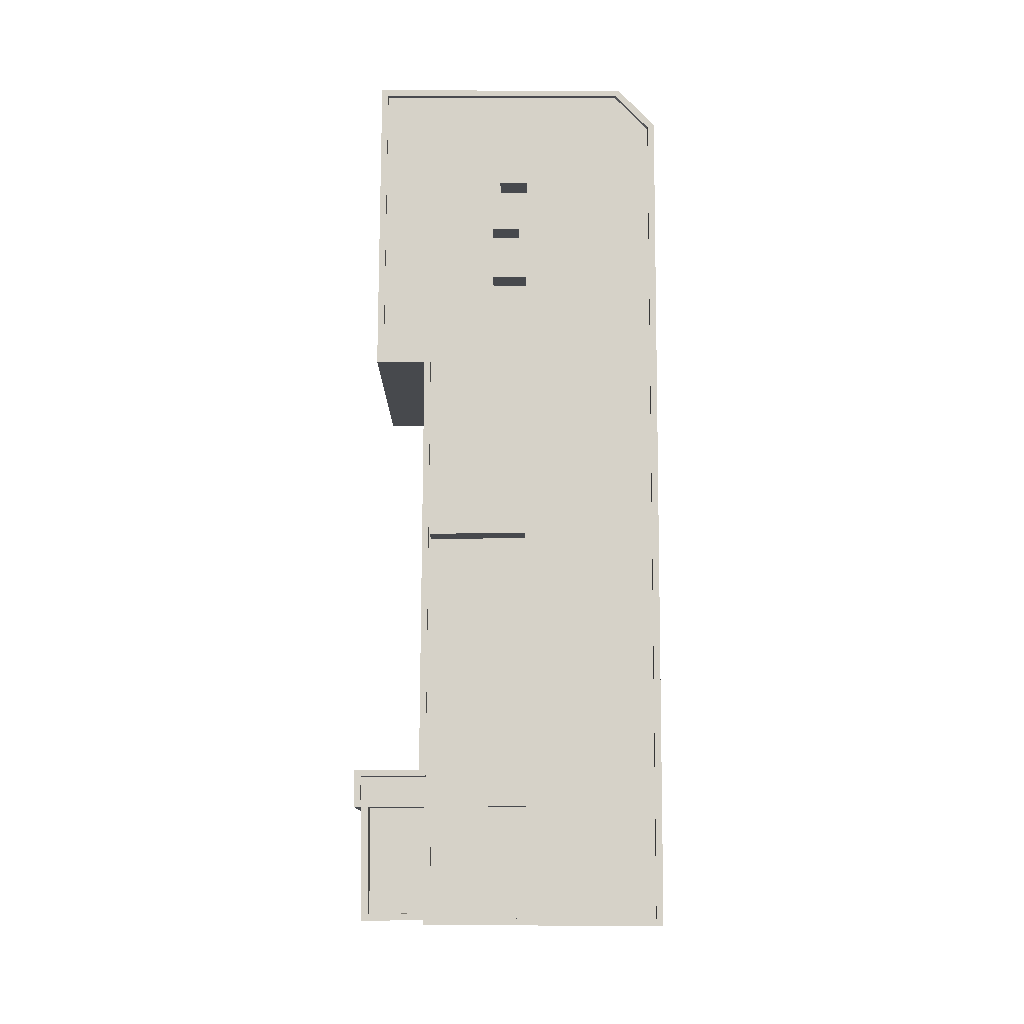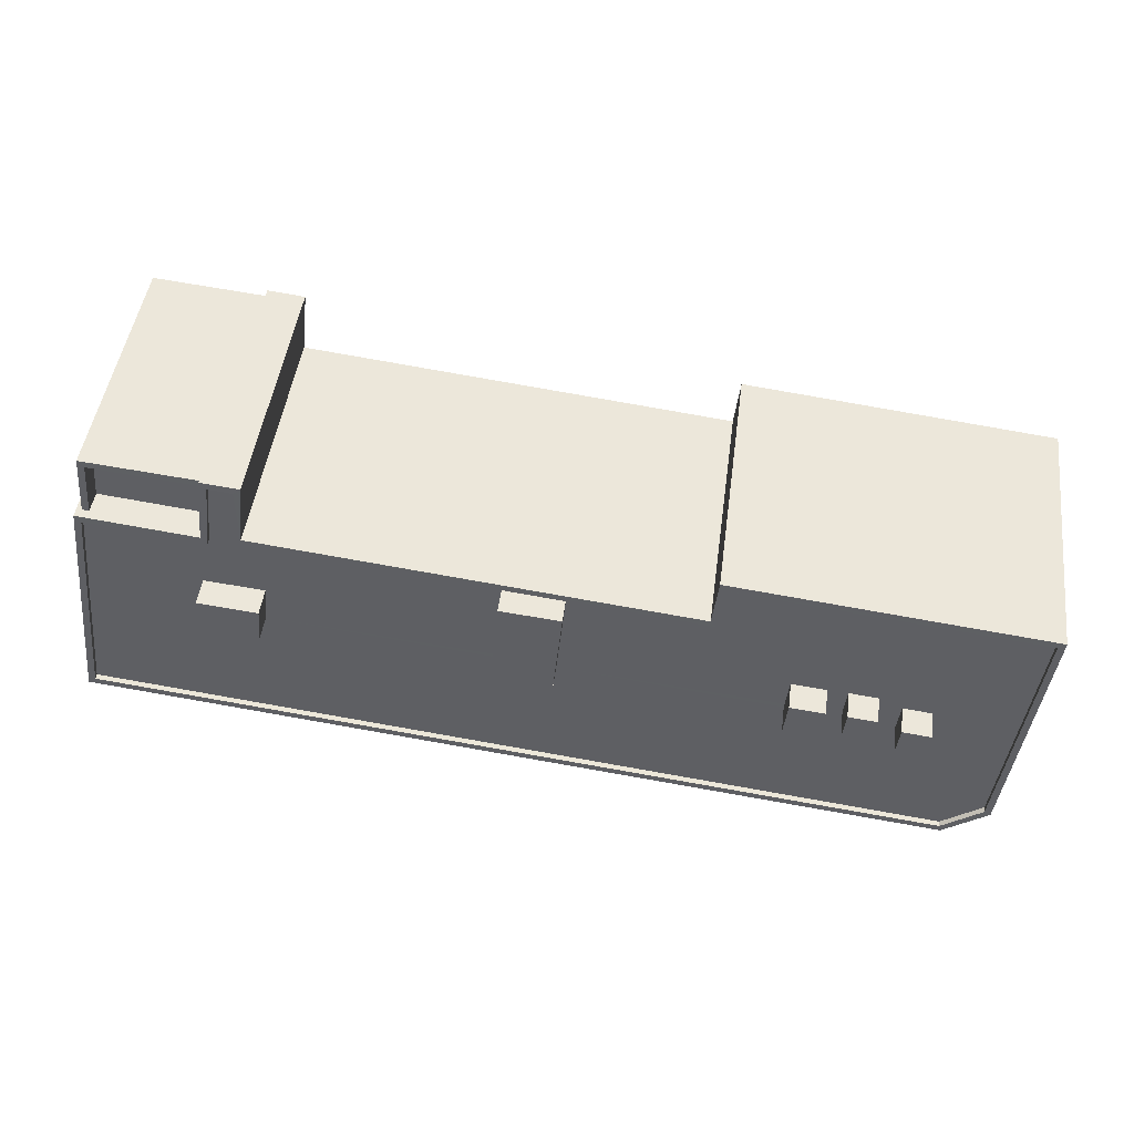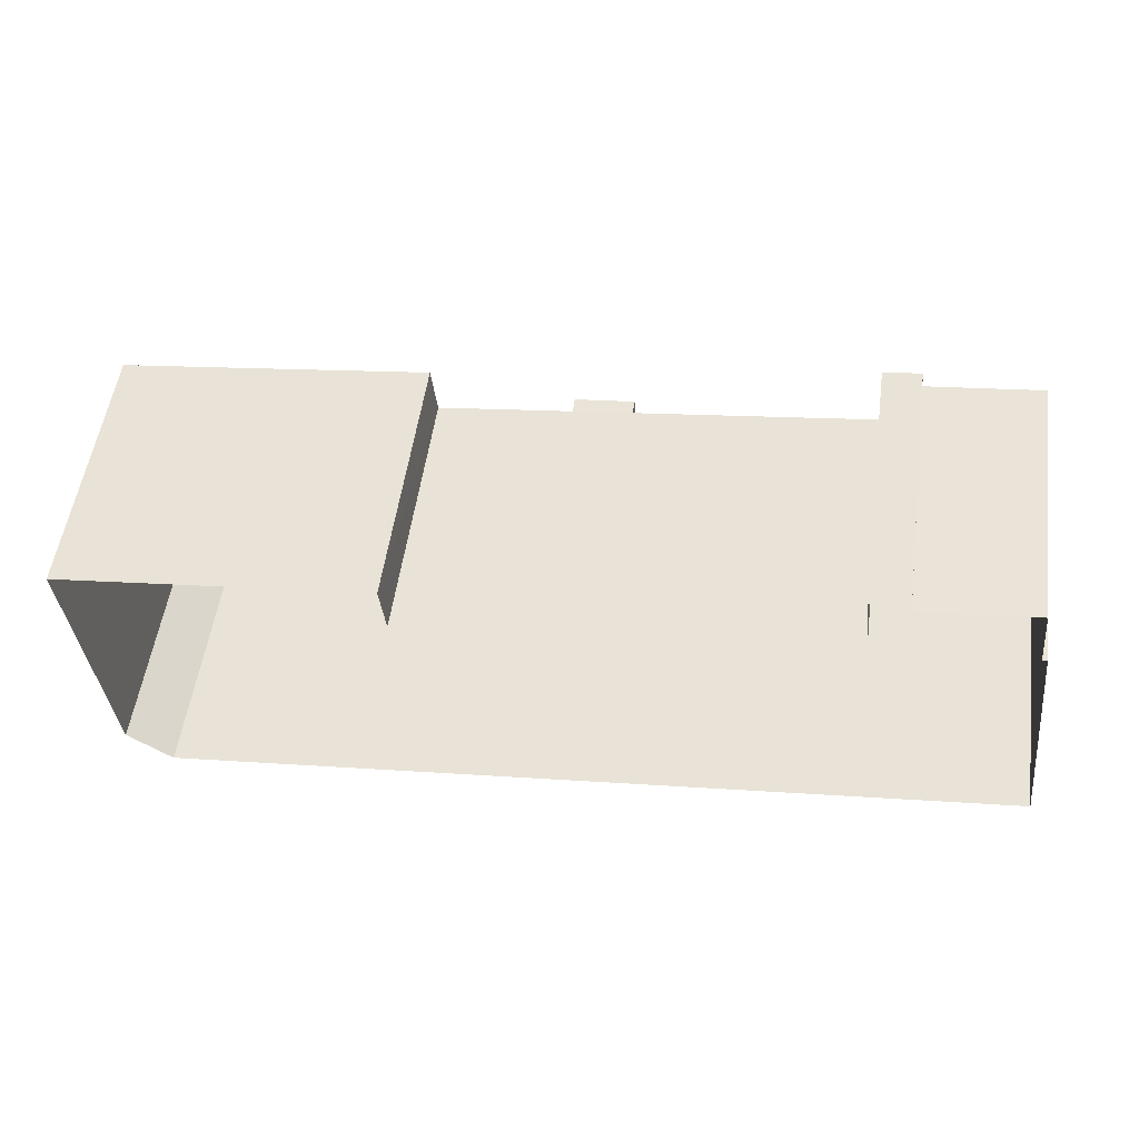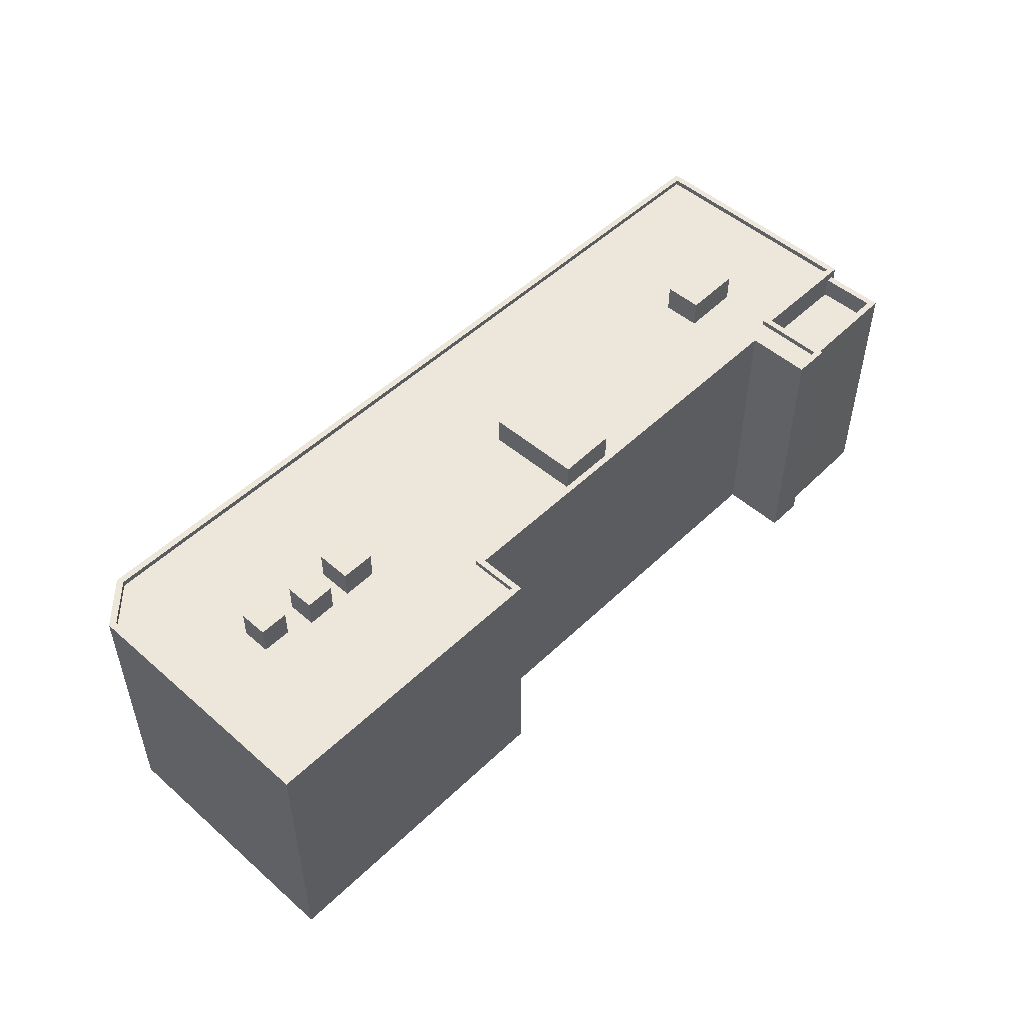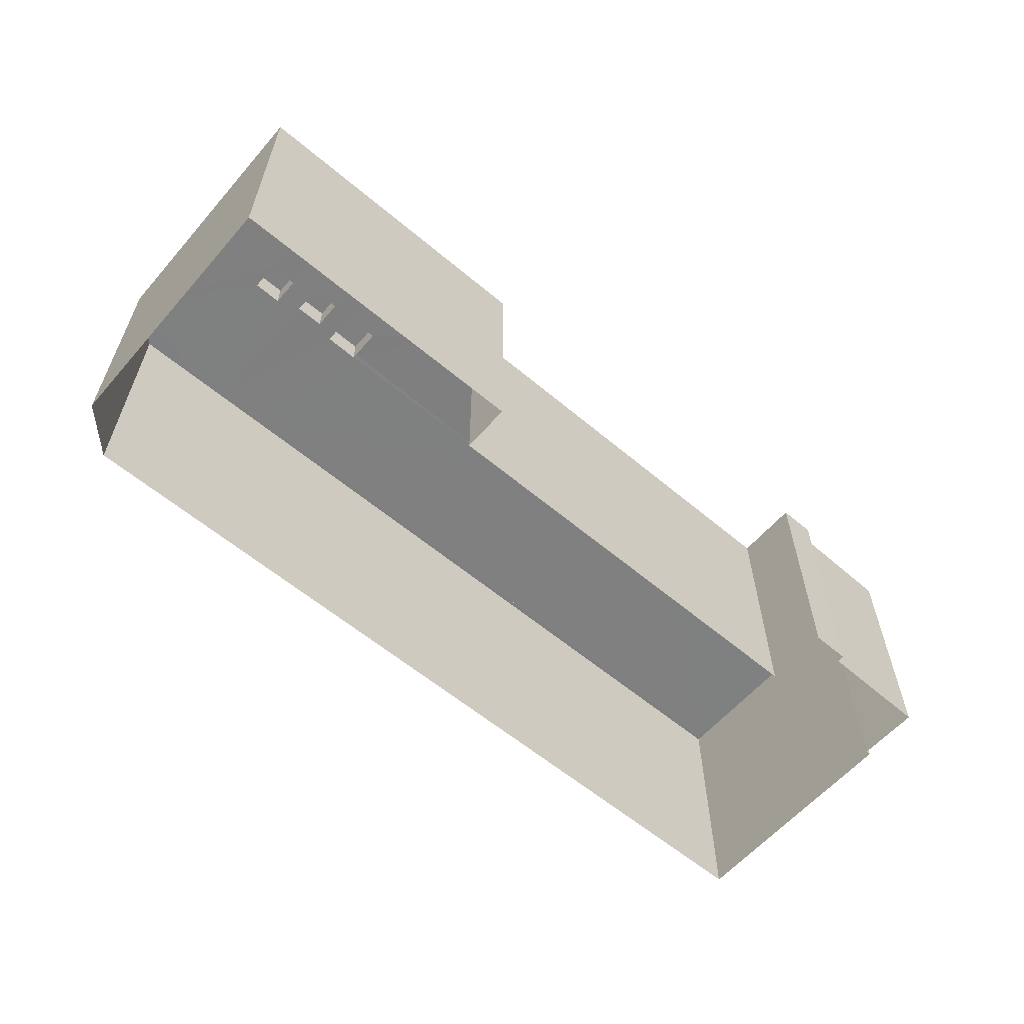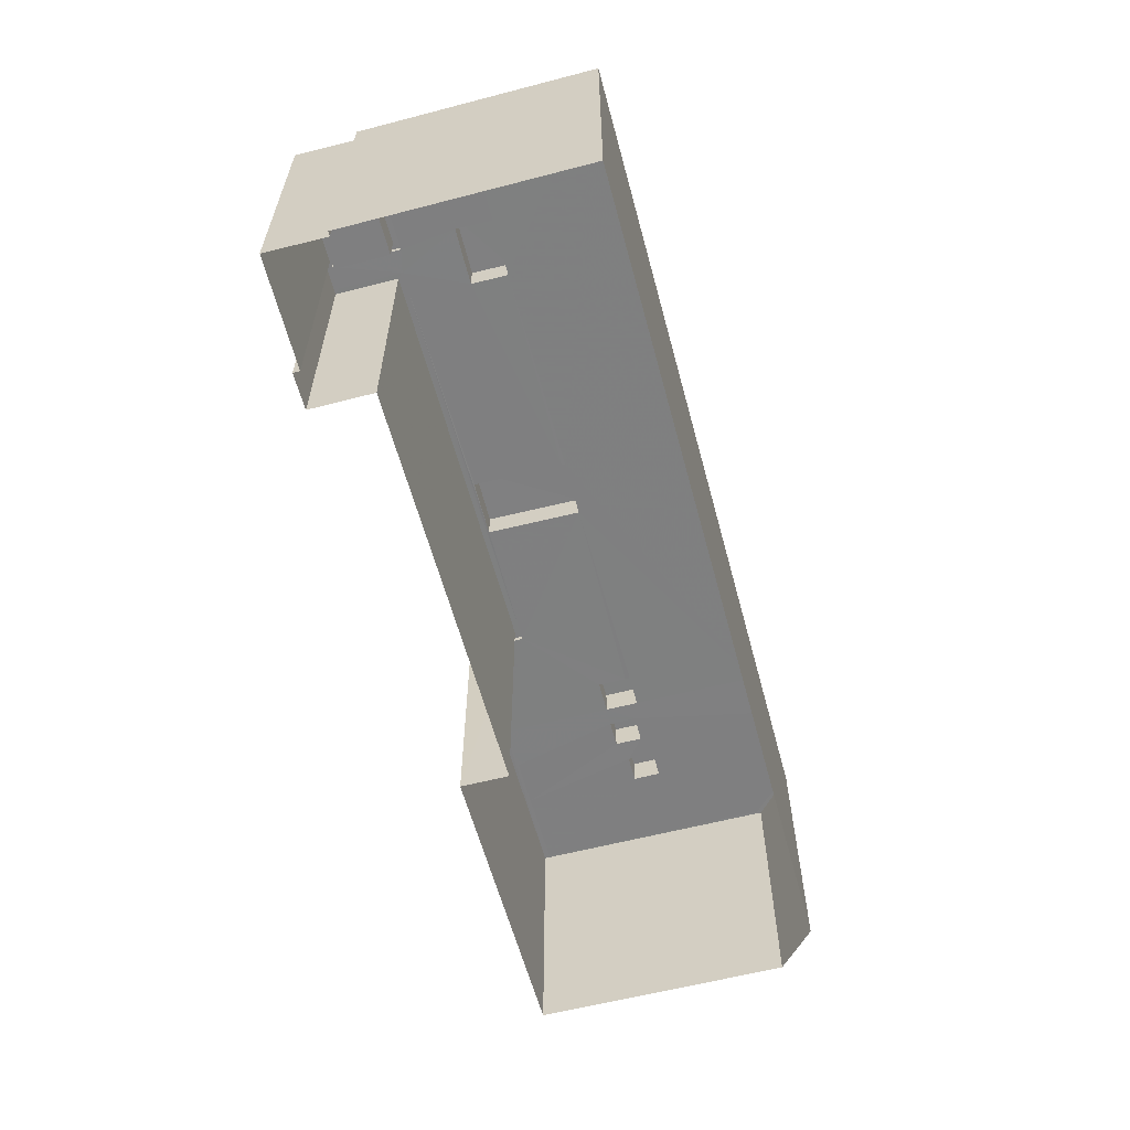
<metadata>
{"format":"obj","ext":"obj","renderer":"f3d","projection":"perspective","resolution":1024,"background":"white","views":[{"elev":77.9,"azim":-96.3,"up":"+Z"},{"elev":47.0,"azim":7.4,"up":"+Y"},{"elev":53.0,"azim":-172.2,"up":"+Y"},{"elev":50.5,"azim":127.3,"up":"+Z"},{"elev":-60.0,"azim":132.8,"up":"+Z"},{"elev":-59.9,"azim":-81.5,"up":"+Z"}]}
</metadata>
<code>
v -8.935e+04 -9.874e+04 7.917
v -8.935e+04 -9.874e+04 7.917
v -8.935e+04 -9.874e+04 7.917
v -8.935e+04 -9.874e+04 7.918
v -8.935e+04 -9.874e+04 7.918
v -8.931e+04 -9.874e+04 7.914
v -8.933e+04 -9.874e+04 7.915
v -8.933e+04 -9.874e+04 7.915
v -8.932e+04 -9.876e+04 7.913
v -8.935e+04 -9.874e+04 7.918
v -8.936e+04 -9.875e+04 7.917
v -8.935e+04 -9.874e+04 7.917
v -8.932e+04 -9.876e+04 7.913
v -8.933e+04 -9.875e+04 19.58
v -8.933e+04 -9.875e+04 19.58
v -8.934e+04 -9.875e+04 19.58
v -8.935e+04 -9.875e+04 19.58
v -8.935e+04 -9.875e+04 19.58
v -8.936e+04 -9.875e+04 19.58
v -8.935e+04 -9.874e+04 19.58
v -8.932e+04 -9.875e+04 19.58
v -8.932e+04 -9.874e+04 19.58
v -8.933e+04 -9.875e+04 19.58
v -8.935e+04 -9.875e+04 19.58
v -8.935e+04 -9.875e+04 19.58
v -8.934e+04 -9.875e+04 19.58
v -8.935e+04 -9.874e+04 19.58
v -8.935e+04 -9.874e+04 19.58
v -8.935e+04 -9.874e+04 19.58
v -8.935e+04 -9.874e+04 19.58
v -8.933e+04 -9.874e+04 19.58
v -8.933e+04 -9.874e+04 19.58
v -8.934e+04 -9.874e+04 19.58
v -8.932e+04 -9.876e+04 19.58
v -8.932e+04 -9.874e+04 19.58
v -8.932e+04 -9.875e+04 19.58
v -8.932e+04 -9.876e+04 19.58
v -8.932e+04 -9.876e+04 19.58
v -8.932e+04 -9.874e+04 19.58
v -8.932e+04 -9.875e+04 19.58
v -8.935e+04 -9.874e+04 18.42
v -8.935e+04 -9.874e+04 18.42
v -8.935e+04 -9.874e+04 18.42
v -8.935e+04 -9.874e+04 18.42
v -8.935e+04 -9.874e+04 19.83
v -8.935e+04 -9.874e+04 19.83
v -8.935e+04 -9.874e+04 19.83
v -8.933e+04 -9.874e+04 19.83
v -8.933e+04 -9.874e+04 19.83
v -8.933e+04 -9.874e+04 19.83
v -8.935e+04 -9.874e+04 19.83
v -8.935e+04 -9.874e+04 19.83
v -8.933e+04 -9.875e+04 19.83
v -8.935e+04 -9.874e+04 19.83
v -8.935e+04 -9.874e+04 19.83
v -8.935e+04 -9.874e+04 19.83
v -8.935e+04 -9.874e+04 19.83
v -8.935e+04 -9.874e+04 19.83
v -8.932e+04 -9.875e+04 20.86
v -8.933e+04 -9.875e+04 20.86
v -8.933e+04 -9.875e+04 20.86
v -8.932e+04 -9.875e+04 20.86
v -8.932e+04 -9.875e+04 20.86
v -8.932e+04 -9.875e+04 20.86
v -8.932e+04 -9.875e+04 20.86
v -8.932e+04 -9.875e+04 20.86
v -8.932e+04 -9.875e+04 19.58
v -8.932e+04 -9.876e+04 19.58
v -8.932e+04 -9.875e+04 19.58
v -8.932e+04 -9.874e+04 19.58
v -8.932e+04 -9.875e+04 19.58
v -8.932e+04 -9.875e+04 19.58
v -8.935e+04 -9.875e+04 20.86
v -8.935e+04 -9.875e+04 20.86
v -8.935e+04 -9.875e+04 20.86
v -8.935e+04 -9.875e+04 20.86
v -8.932e+04 -9.875e+04 20.86
v -8.932e+04 -9.875e+04 20.86
v -8.932e+04 -9.875e+04 20.86
v -8.932e+04 -9.875e+04 20.86
v -8.933e+04 -9.875e+04 19.58
v -8.932e+04 -9.875e+04 19.58
v -8.932e+04 -9.876e+04 19.58
v -8.934e+04 -9.875e+04 19.58
v -8.936e+04 -9.875e+04 19.58
v -8.931e+04 -9.874e+04 19.83
v -8.932e+04 -9.874e+04 19.83
v -8.932e+04 -9.875e+04 19.58
v -8.932e+04 -9.875e+04 19.58
v -8.936e+04 -9.875e+04 19.83
v -8.932e+04 -9.876e+04 19.83
v -8.936e+04 -9.875e+04 19.83
v -8.932e+04 -9.876e+04 19.83
v -8.932e+04 -9.876e+04 19.83
v -8.932e+04 -9.876e+04 19.83
v -8.935e+04 -9.874e+04 19.42
v -8.935e+04 -9.874e+04 19.42
v -8.935e+04 -9.874e+04 19.42
v -8.935e+04 -9.874e+04 19.42
v -8.935e+04 -9.874e+04 19.42
v -8.935e+04 -9.874e+04 19.42
v -8.934e+04 -9.875e+04 20.86
v -8.934e+04 -9.874e+04 20.86
v -8.934e+04 -9.875e+04 20.86
v -8.933e+04 -9.874e+04 20.86
f 1 2 3
f 2 4 5
f 6 7 8
f 9 7 6
f 10 4 11
f 12 2 1
f 13 7 9
f 13 11 7
f 11 12 7
f 4 2 12
f 4 12 11
f 14 15 16
f 17 18 19
f 19 18 20
f 21 22 23
f 15 14 23
f 24 25 26
f 18 27 20
f 28 27 29
f 30 28 29
f 15 31 16
f 29 18 24
f 22 32 15
f 31 29 33
f 33 24 26
f 15 29 31
f 23 22 15
f 29 27 18
f 33 29 24
f 34 35 36
f 37 38 34
f 35 39 36
f 40 37 34
f 40 34 36
f 41 42 43
f 41 44 42
f 45 46 47
f 48 49 50
f 46 51 52
f 45 53 48
f 48 53 49
f 54 55 56
f 52 51 55
f 57 53 45
f 58 55 54
f 52 55 58
f 47 46 52
f 57 45 47
f 59 60 61
f 62 59 61
f 63 64 65
f 66 63 65
f 36 39 67
f 68 37 69
f 39 70 71
f 69 37 40
f 68 69 72
f 72 67 71
f 72 69 67
f 67 39 71
f 73 74 75
f 73 76 74
f 77 78 79
f 80 77 79
f 16 81 14
f 82 81 83
f 83 84 85
f 19 85 17
f 25 84 26
f 83 16 84
f 17 85 25
f 81 16 83
f 85 84 25
f 49 86 50
f 49 87 86
f 68 72 88
f 83 68 82
f 70 22 89
f 71 70 89
f 89 22 21
f 82 88 21
f 88 89 21
f 82 68 88
f 56 90 54
f 90 91 92
f 87 93 86
f 94 91 93
f 95 91 94
f 87 94 93
f 92 91 95
f 54 90 92
f 96 97 98
f 99 98 100
f 100 98 101
f 98 97 101
f 102 103 104
f 102 105 103
f 76 73 25
f 24 76 25
f 91 11 13
f 91 90 11
f 79 78 88
f 72 79 88
f 45 12 1
f 46 45 1
f 65 36 66
f 65 40 36
f 48 7 12
f 45 48 12
f 35 87 39
f 39 87 70
f 22 70 49
f 70 87 49
f 22 49 32
f 100 101 5
f 4 100 5
f 97 5 101
f 97 2 5
f 62 61 81
f 82 62 81
f 96 98 43
f 42 96 43
f 93 9 6
f 86 93 6
f 73 75 17
f 25 73 17
f 47 28 30
f 47 52 28
f 93 13 9
f 93 91 13
f 36 67 63
f 66 36 63
f 16 31 105
f 102 16 105
f 56 10 11
f 90 56 11
f 48 8 7
f 48 50 8
f 74 76 24
f 18 74 24
f 41 43 98
f 99 41 98
f 49 15 32
f 49 53 15
f 23 14 60
f 14 81 61
f 14 61 60
f 85 92 83
f 68 83 95
f 37 68 95
f 83 92 95
f 37 95 38
f 99 55 44
f 55 99 56
f 56 100 10
f 44 41 99
f 10 100 4
f 99 100 56
f 58 27 28
f 52 58 28
f 57 30 29
f 57 47 30
f 89 80 71
f 89 77 80
f 42 44 96
f 2 97 3
f 44 55 96
f 3 97 51
f 96 55 51
f 97 96 51
f 16 104 84
f 16 102 104
f 63 69 64
f 63 67 69
f 46 1 3
f 51 46 3
f 78 77 89
f 88 78 89
f 94 35 34
f 94 87 35
f 75 74 18
f 17 75 18
f 80 79 72
f 71 80 72
f 20 54 19
f 19 92 85
f 19 54 92
f 58 20 27
f 58 54 20
f 95 34 38
f 95 94 34
f 84 104 26
f 104 103 26
f 103 33 26
f 86 6 8
f 50 86 8
f 21 62 82
f 21 59 62
f 60 59 21
f 23 60 21
f 15 57 29
f 15 53 57
f 33 105 31
f 33 103 105
f 69 65 64
f 69 40 65

</code>
